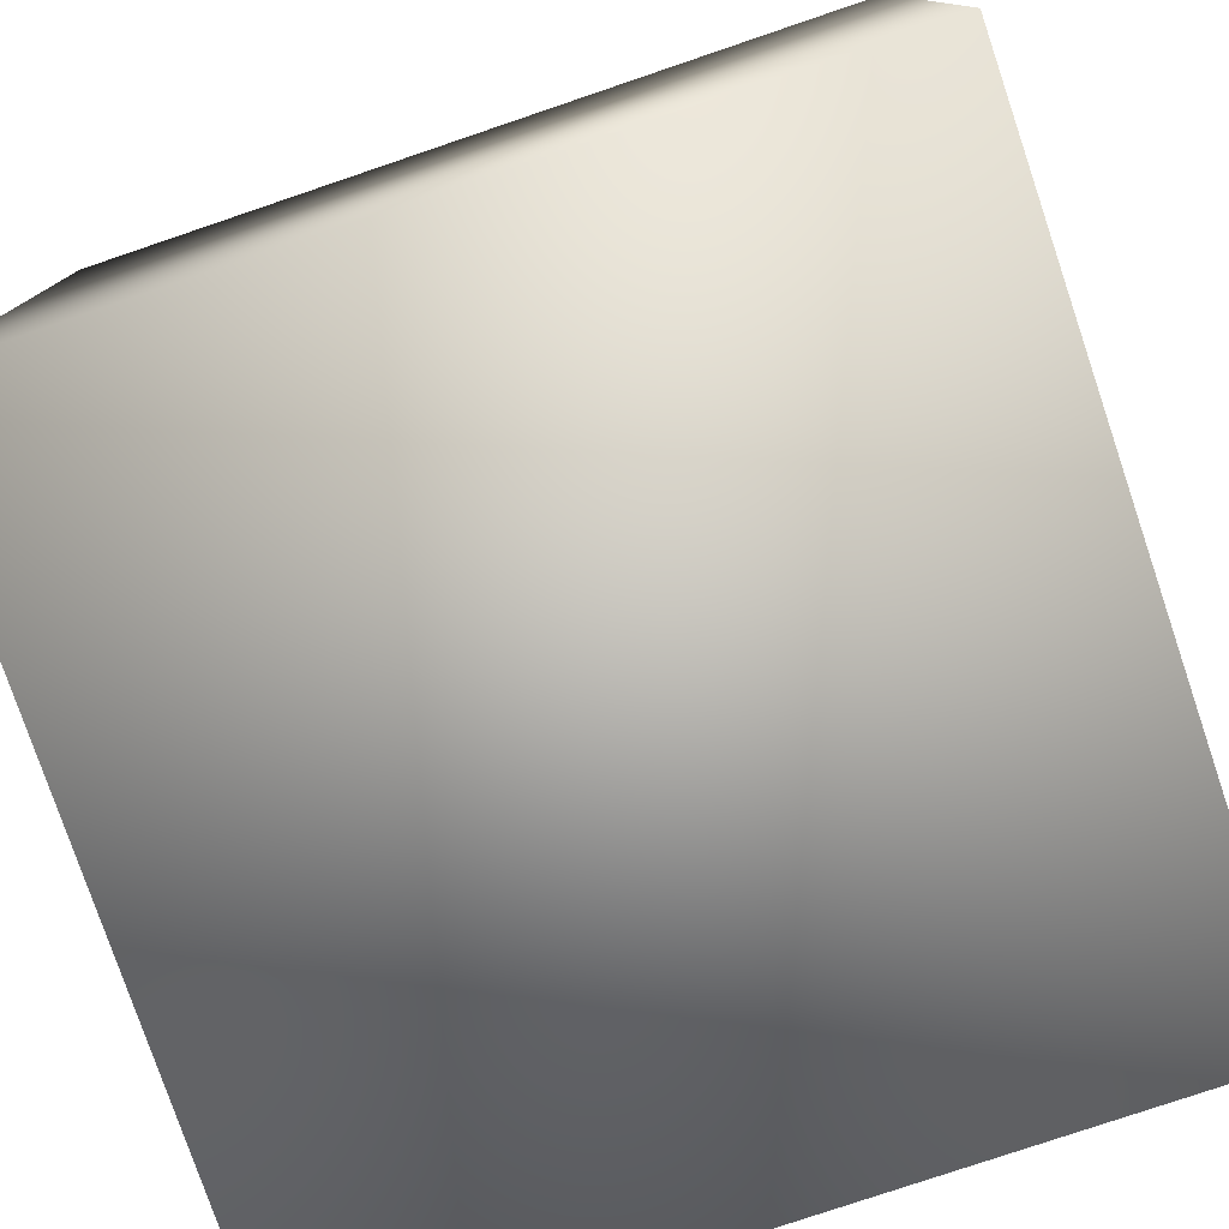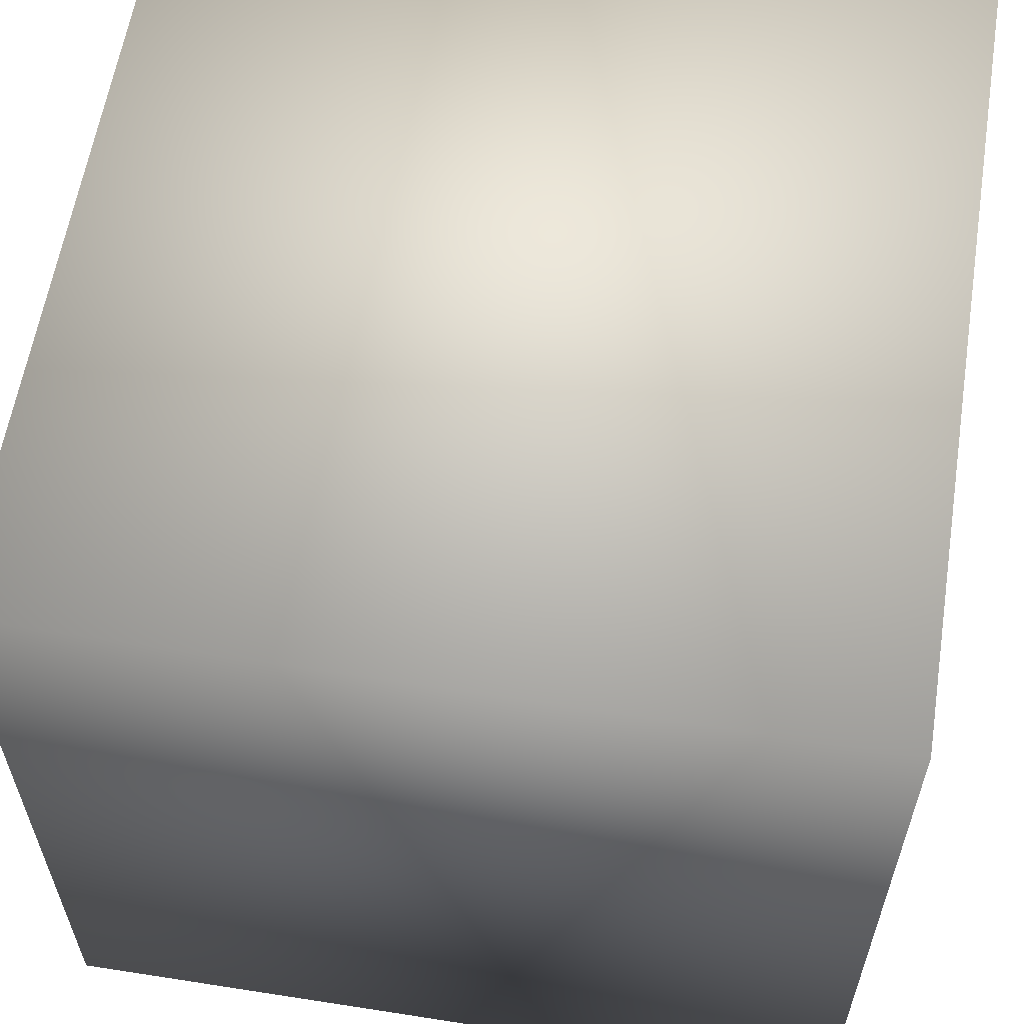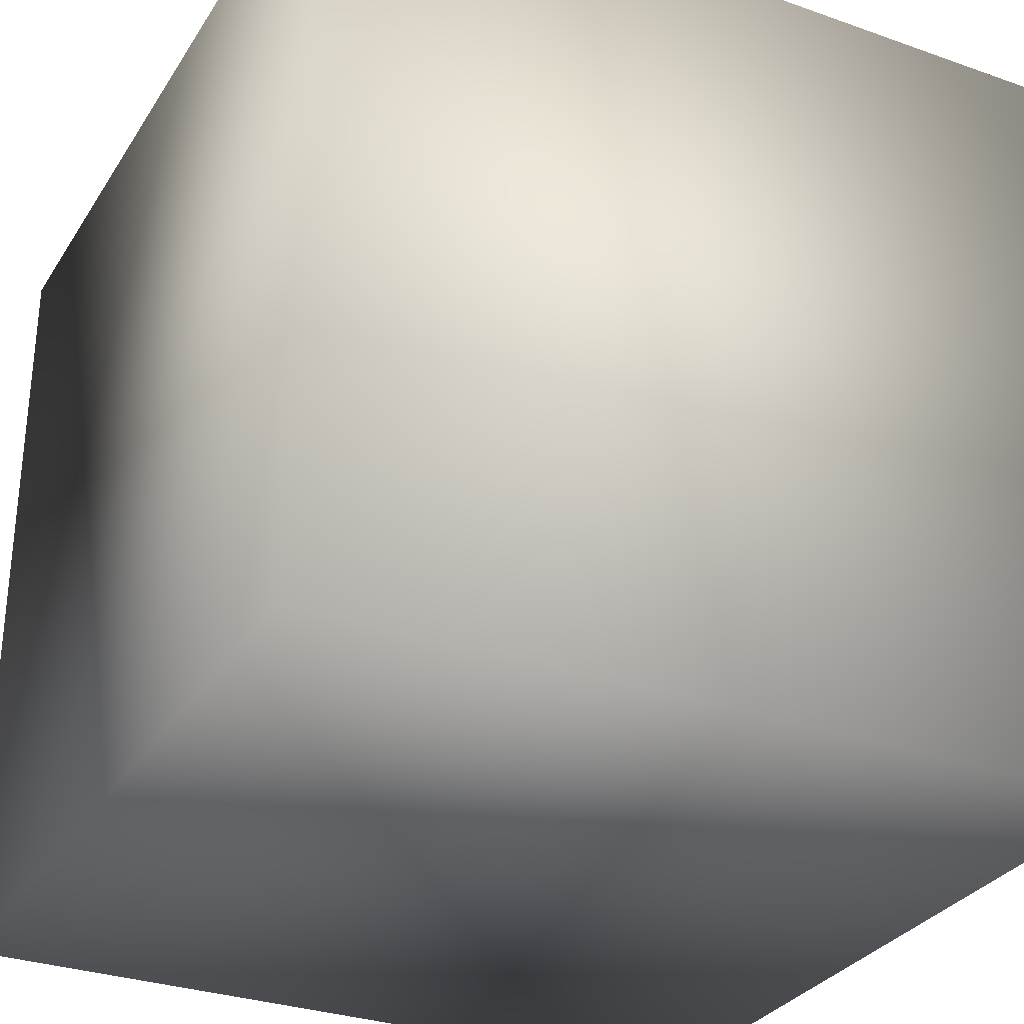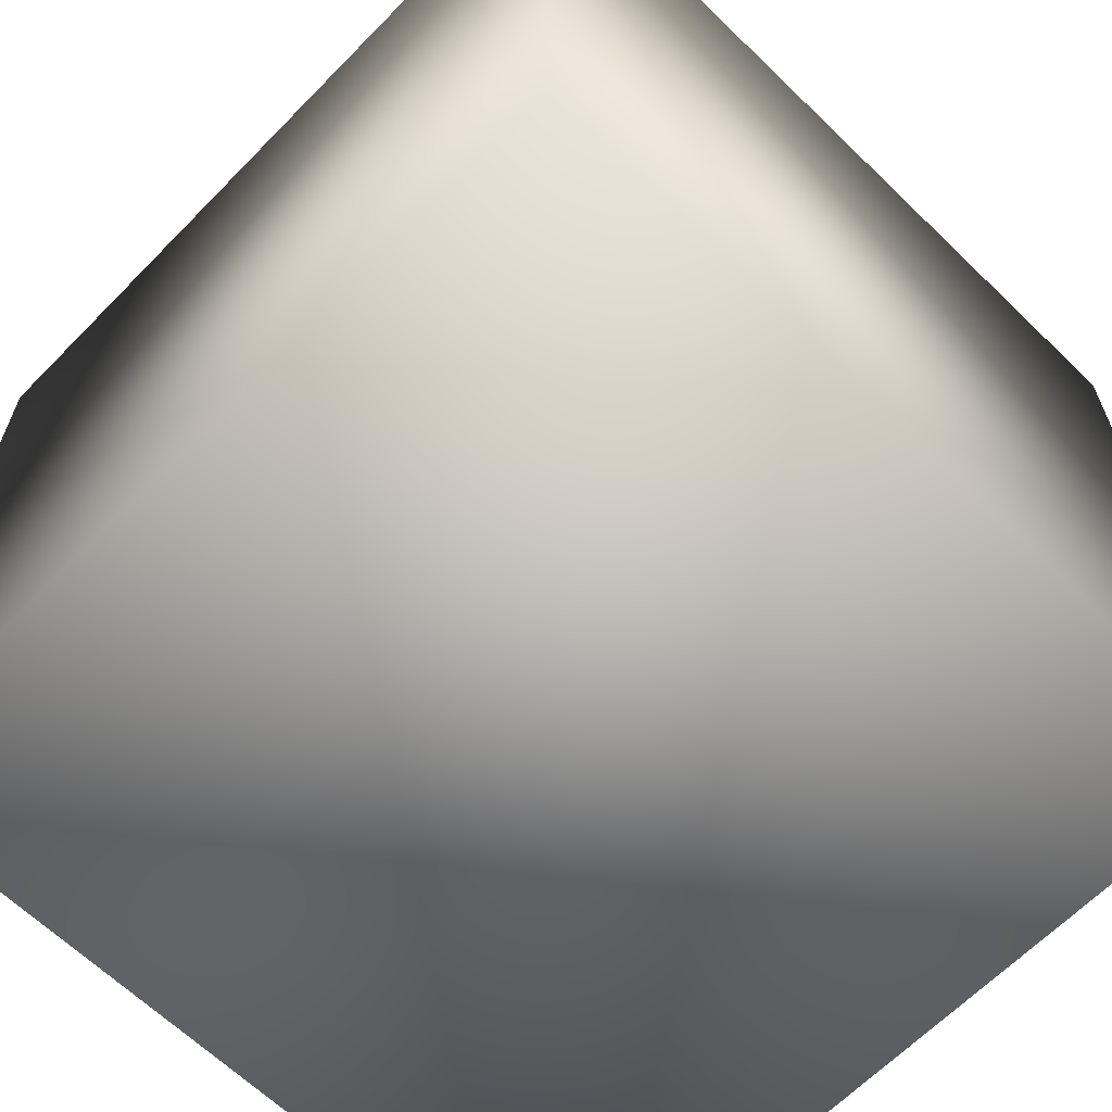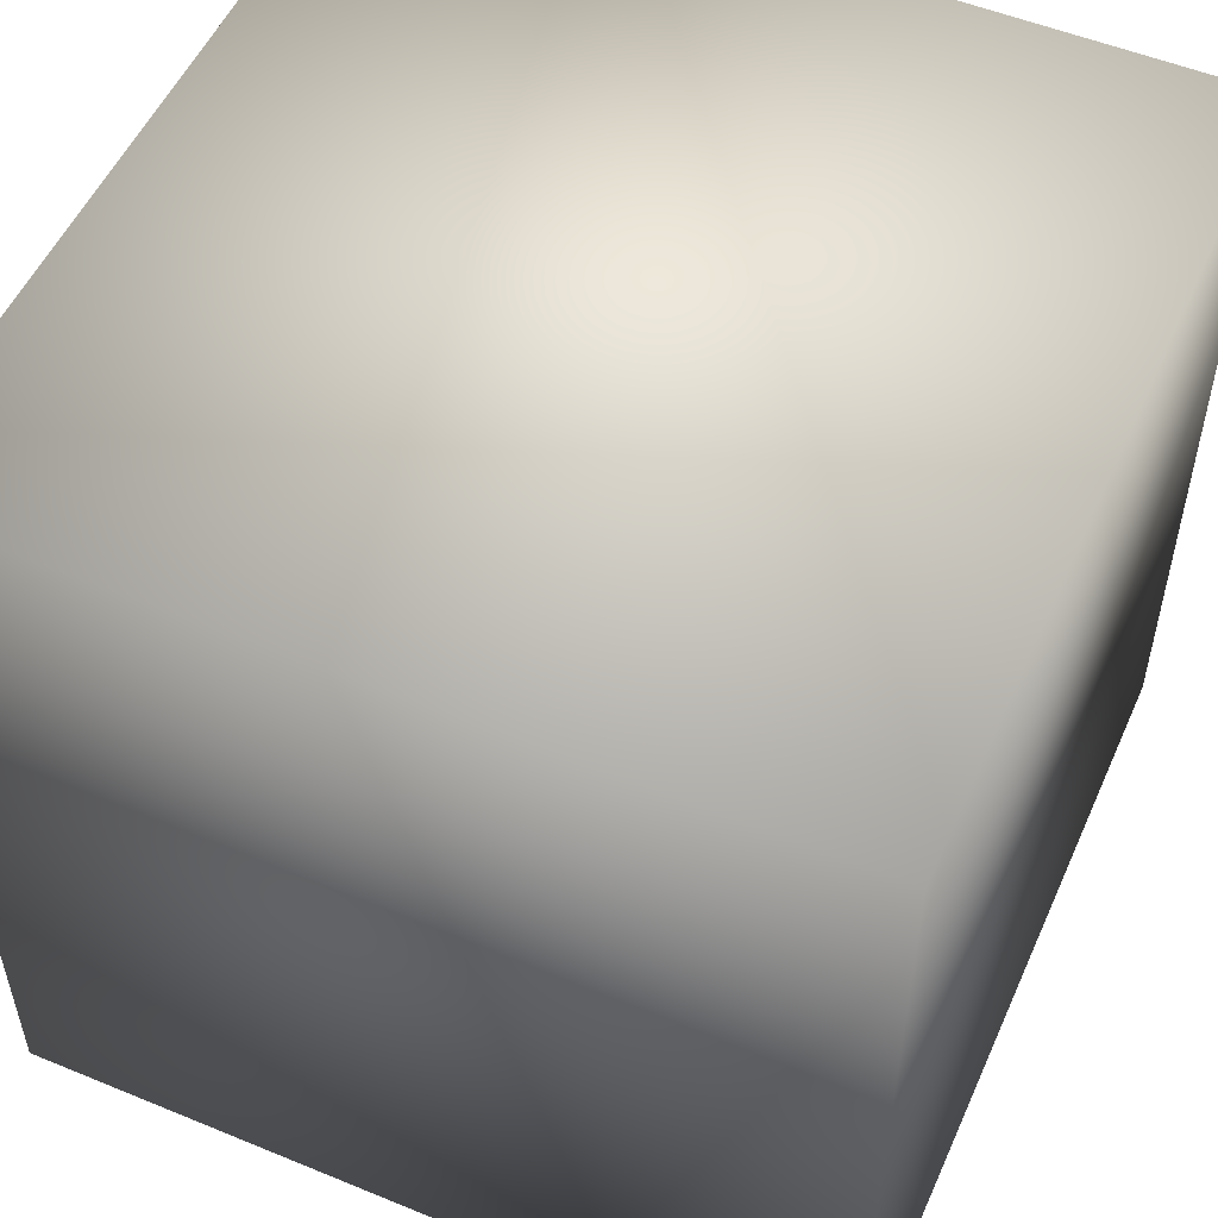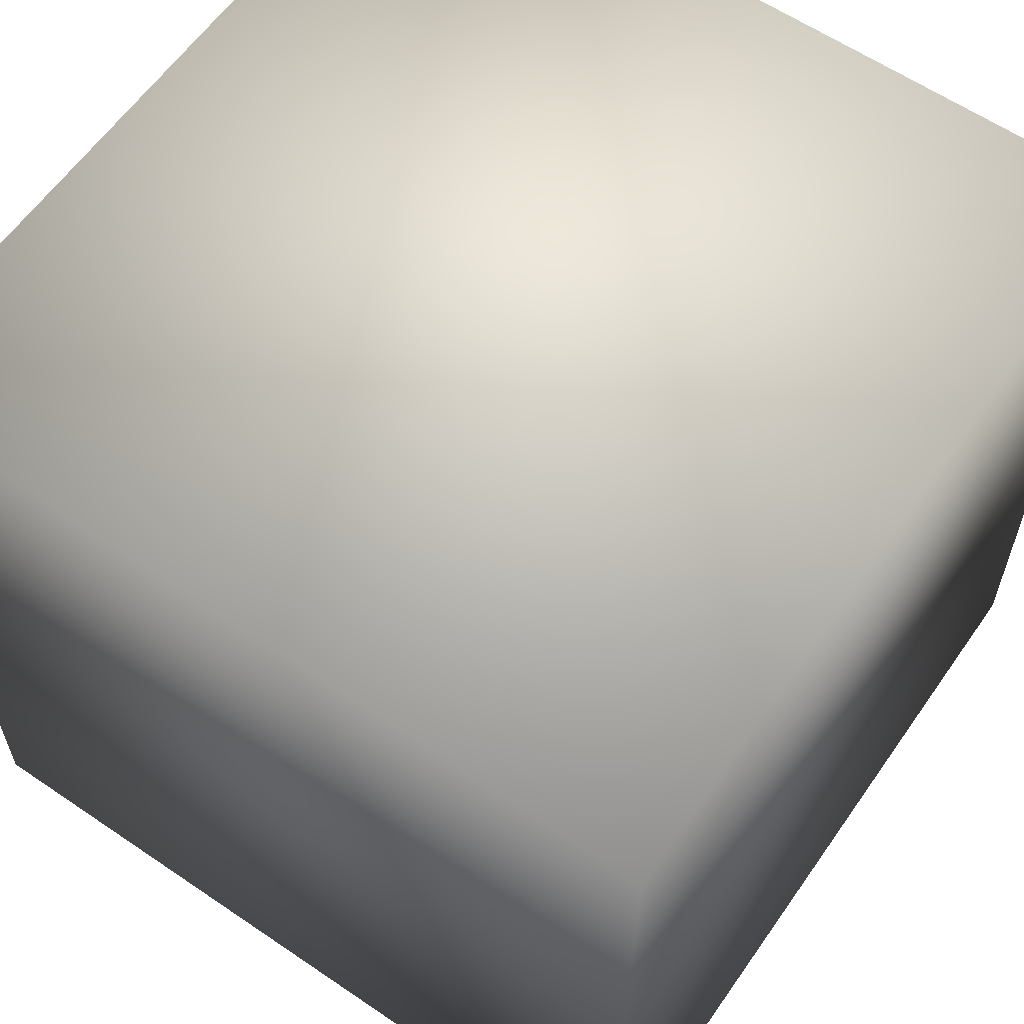
<metadata>
{"format":"obj","ext":"obj","renderer":"f3d","projection":"perspective","resolution":1024,"background":"white","views":[{"elev":-78.3,"azim":-71.3,"up":"+Z"},{"elev":59.8,"azim":-80.9,"up":"+Z"},{"elev":-30.8,"azim":63.1,"up":"+Y"},{"elev":-64.3,"azim":-134.3,"up":"+Y"},{"elev":53.0,"azim":113.8,"up":"+Z"},{"elev":60.7,"azim":-55.2,"up":"+Y"}]}
</metadata>
<code>
o Cube
v 1 -1 -1
v 1 -1 1
v -1 -1 1
v -1 -1 -1
v 1 1 -1
v 1 1 1
v -1 1 1
v -1 1 -1
f 1 2 3
f 1 3 4
f 5 8 7
f 5 7 6
f 1 5 6
f 1 6 2
f 2 6 7
f 2 7 3
f 3 7 8
f 3 8 4
f 5 1 4
f 5 4 8

</code>
